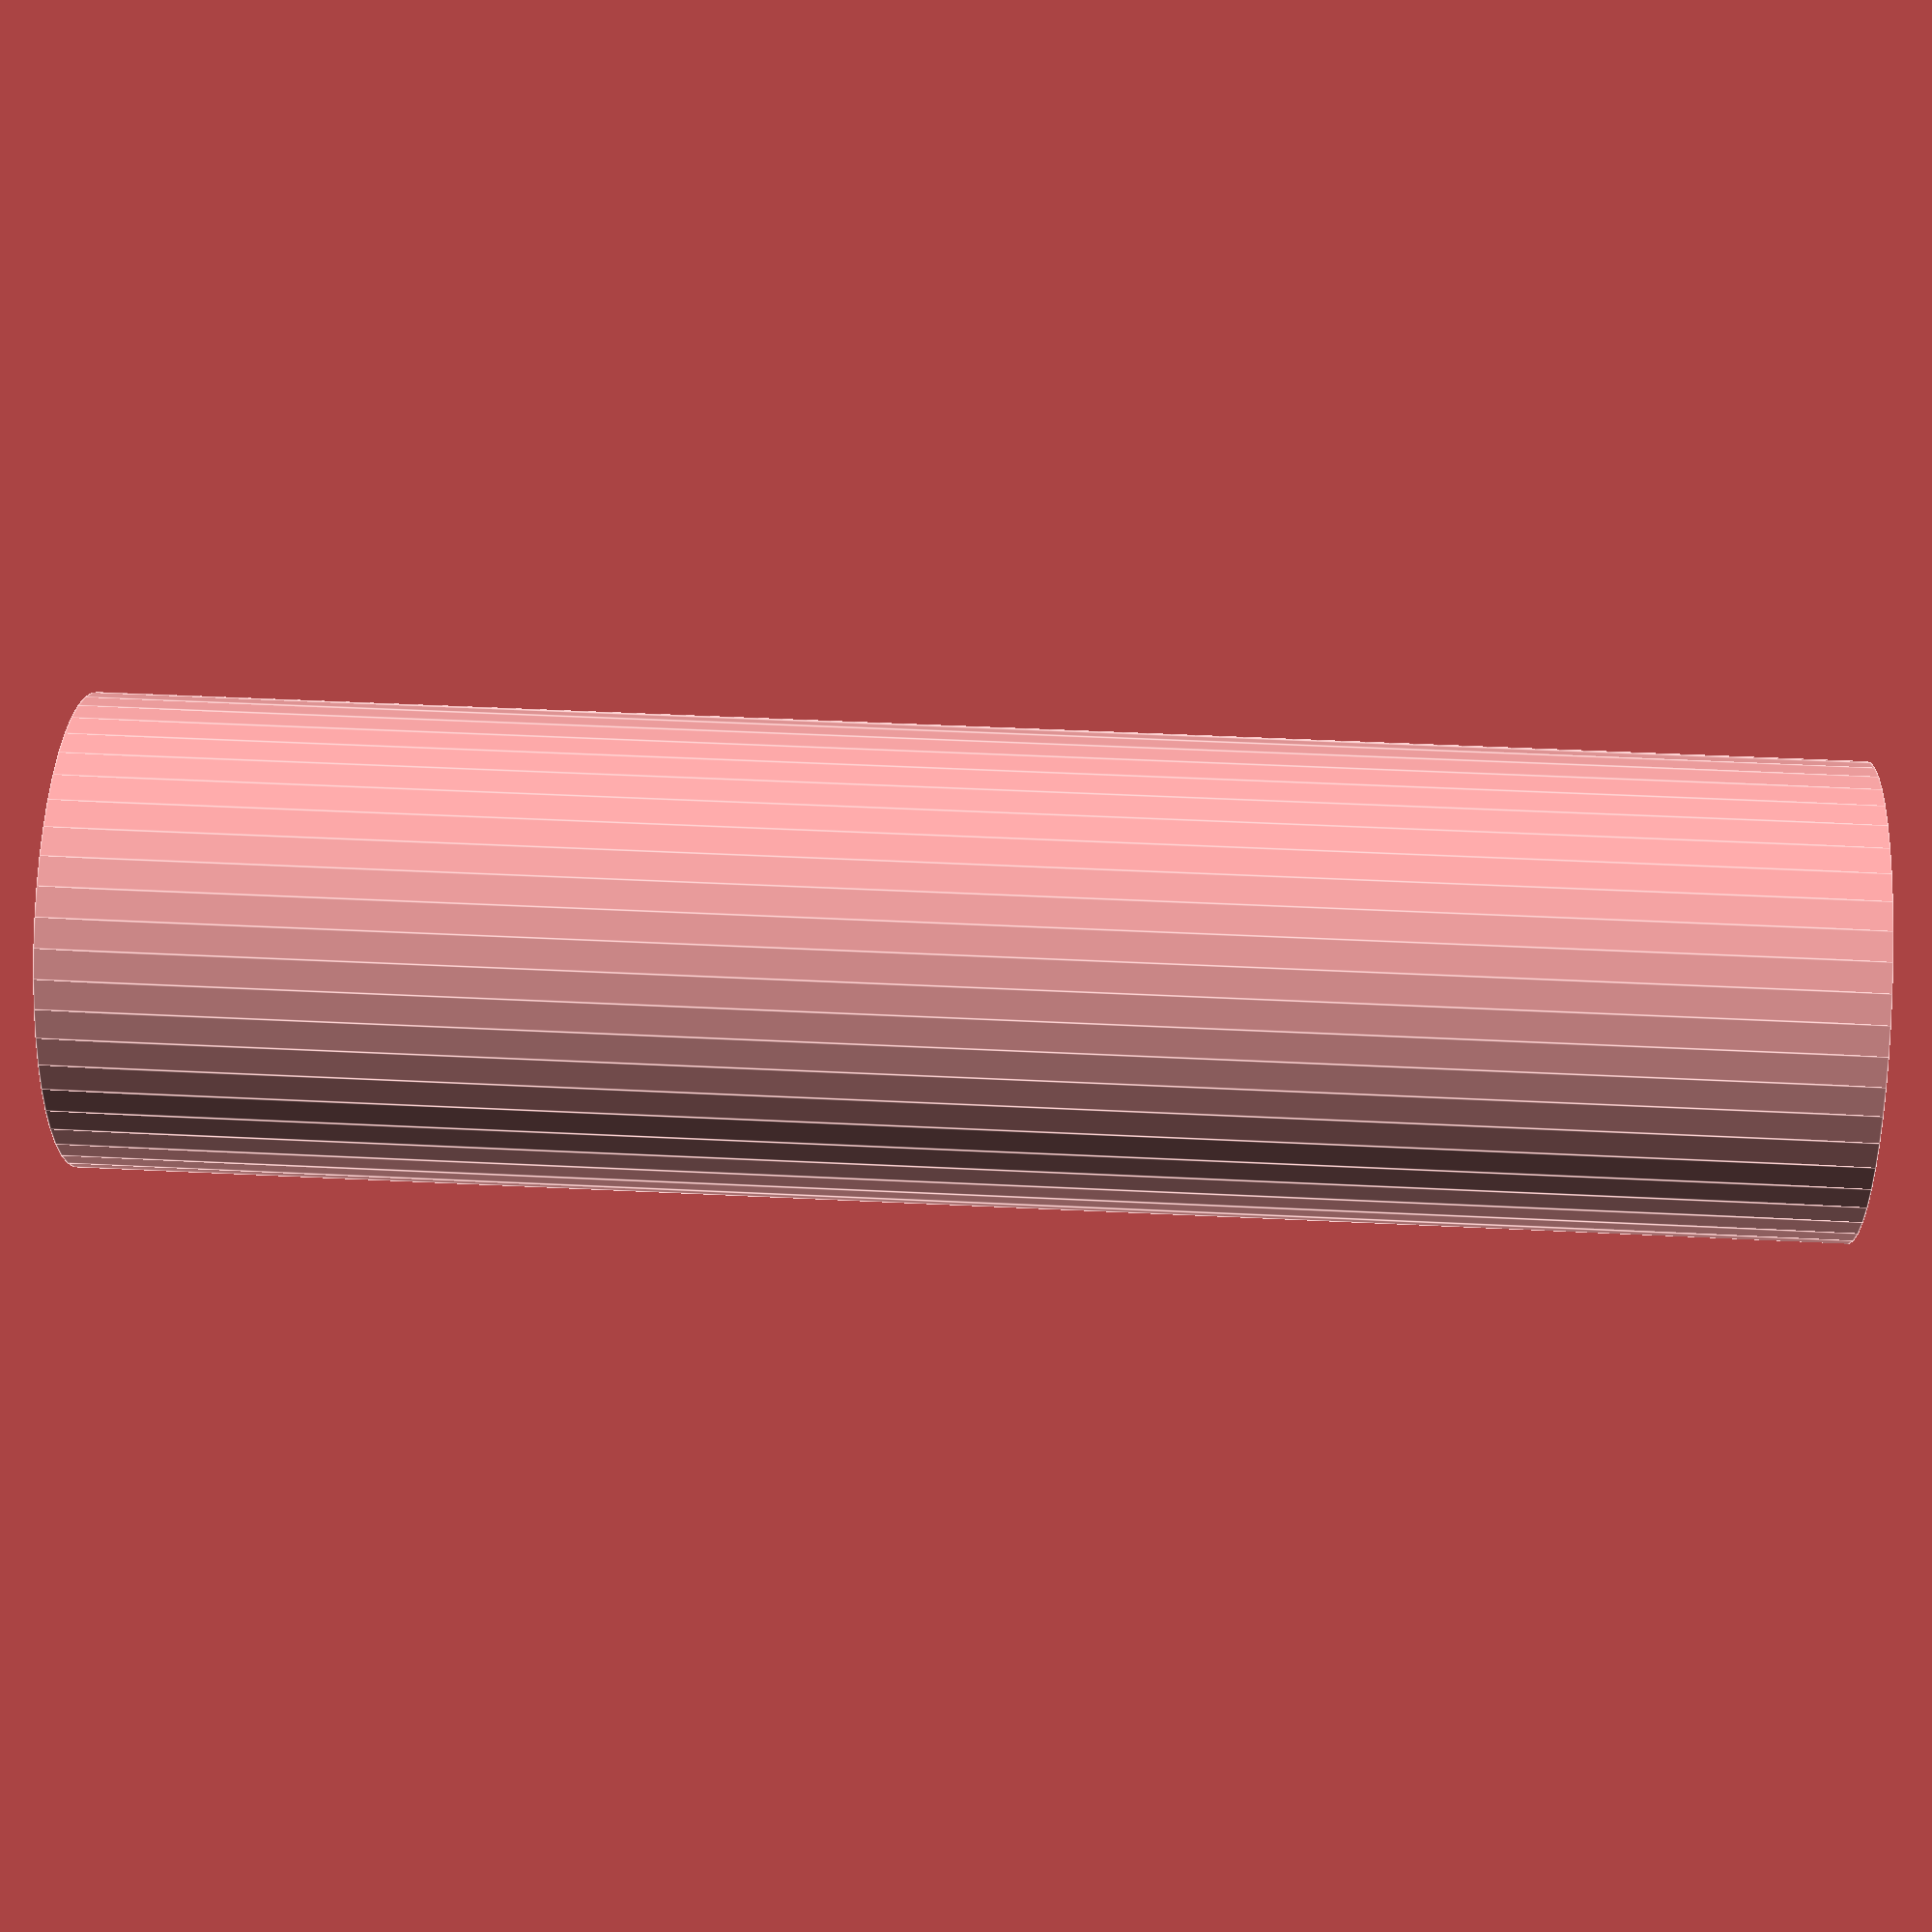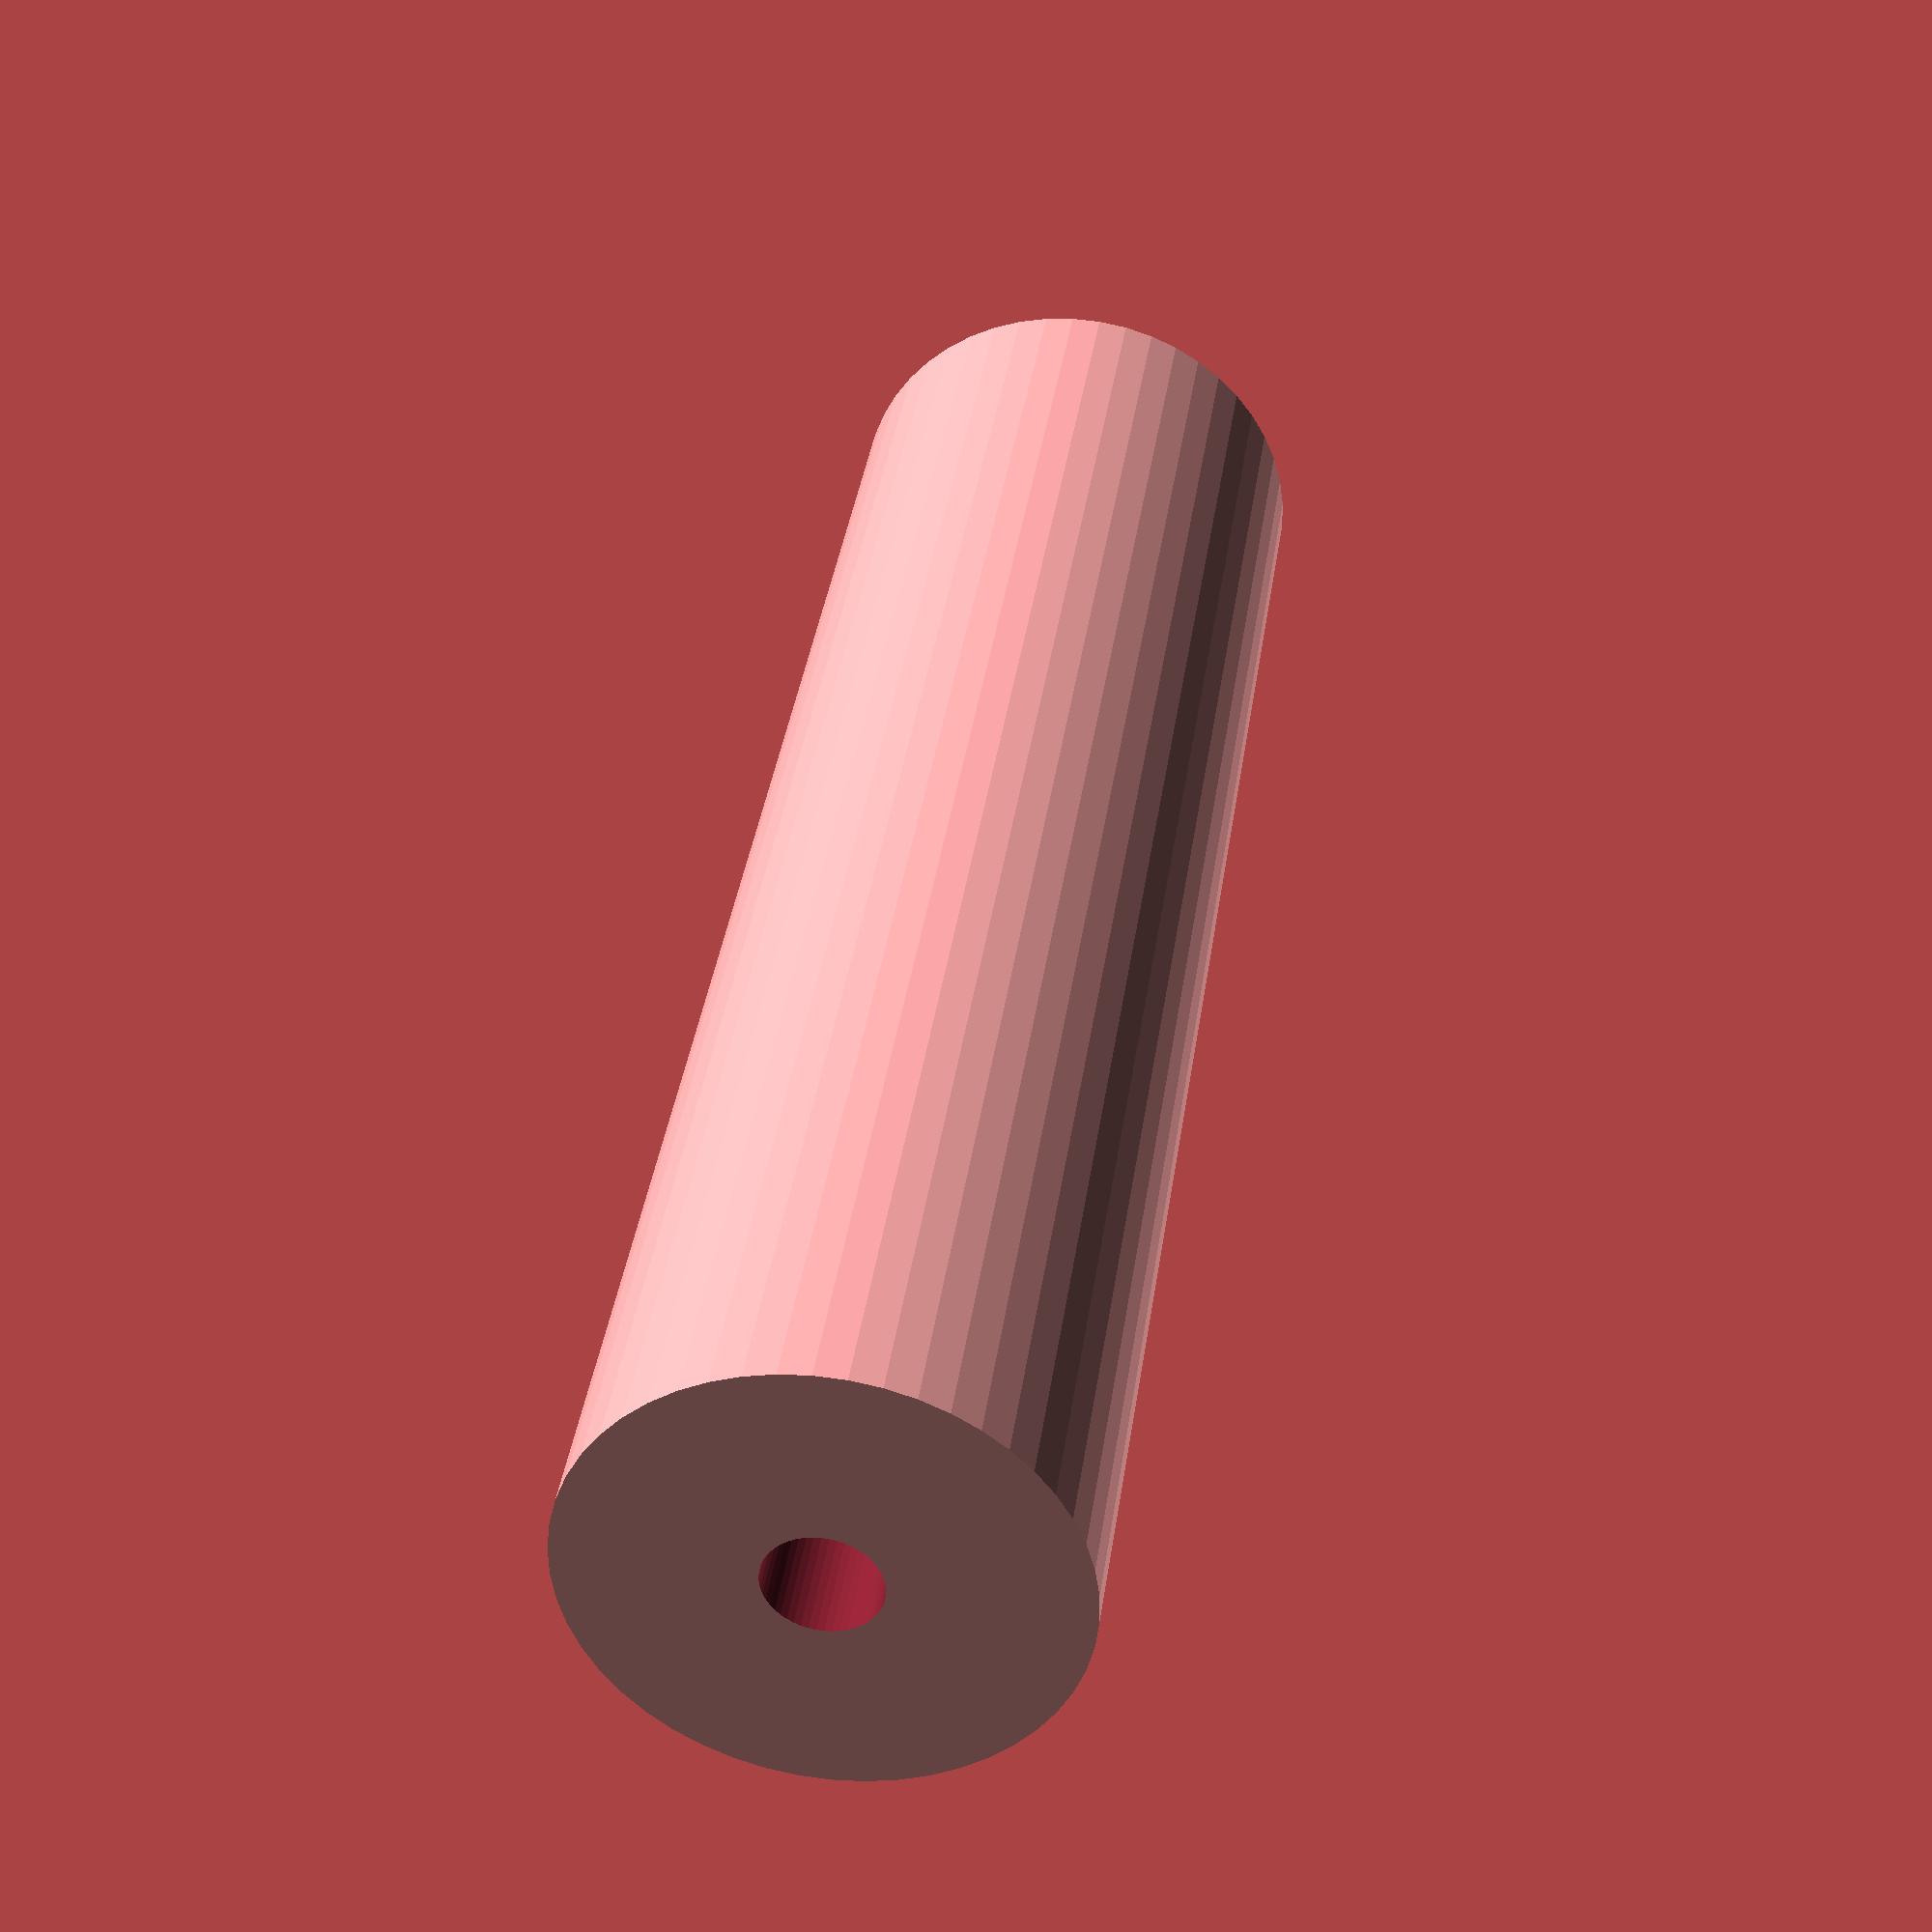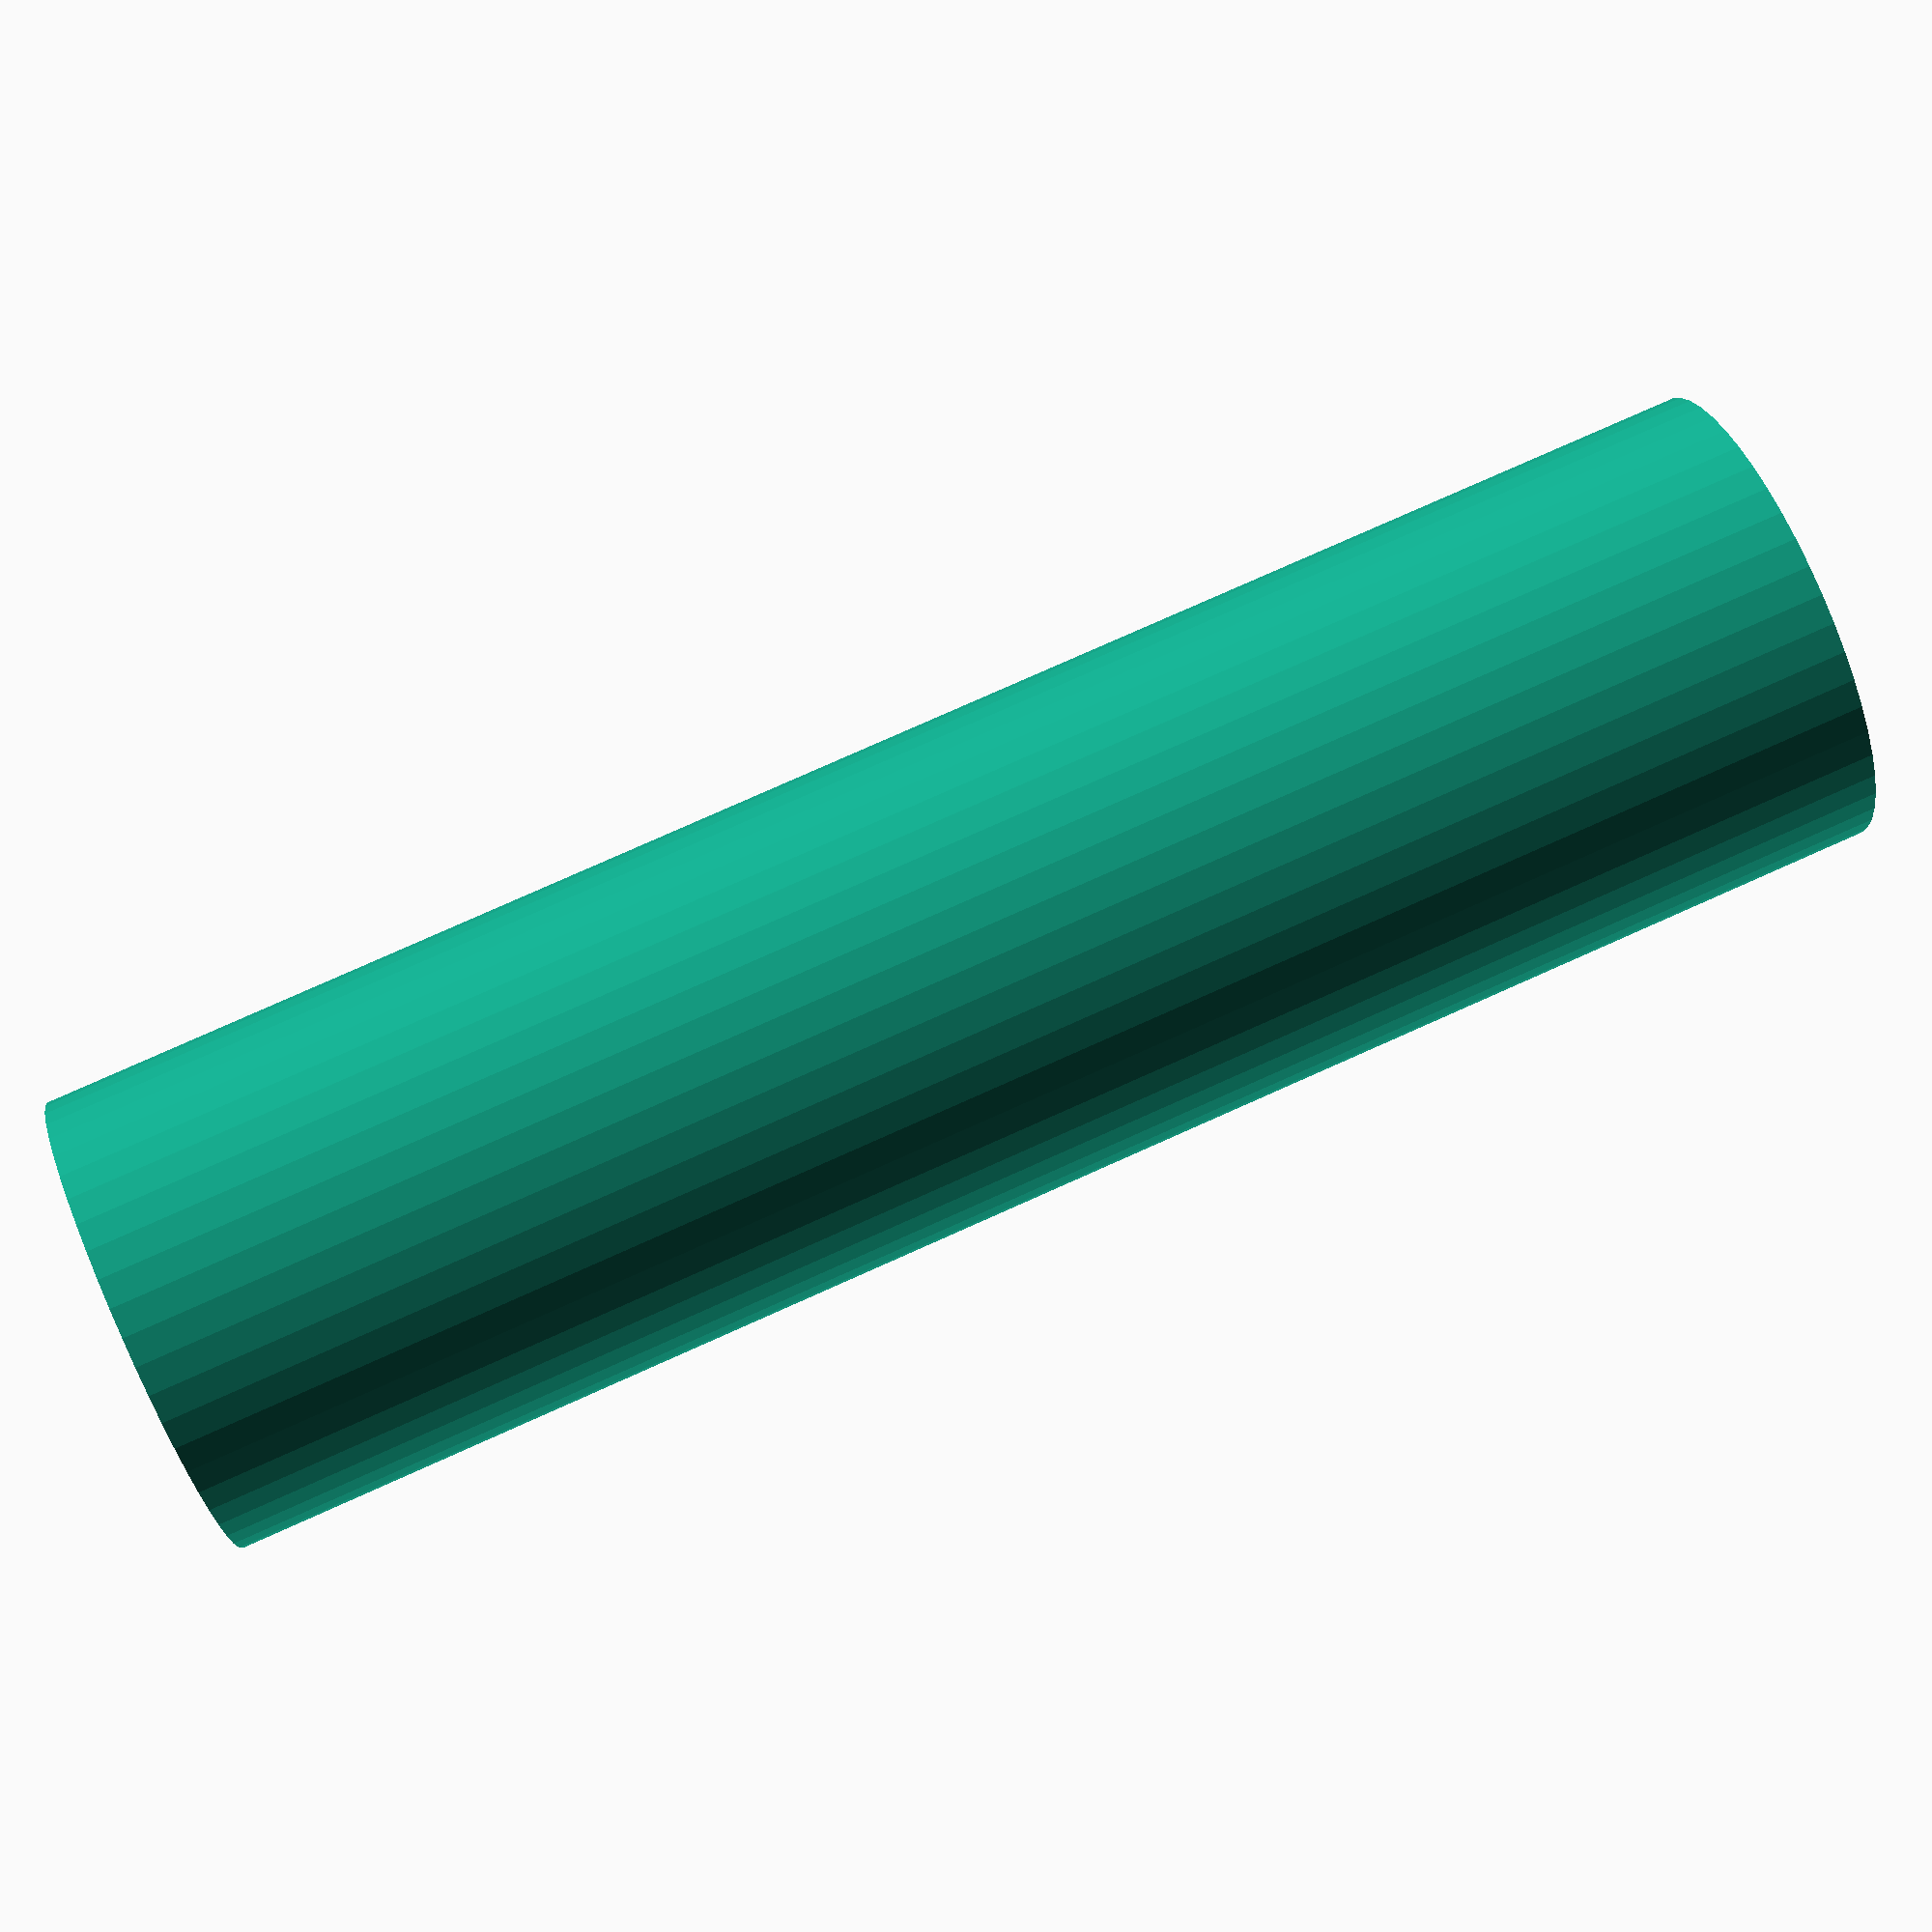
<openscad>
$fn = 50;


difference() {
	union() {
		translate(v = [0, 0, -48.0000000000]) {
			cylinder(h = 96, r = 13.0000000000);
		}
	}
	union() {
		translate(v = [0, 0, -100.0000000000]) {
			cylinder(h = 200, r = 3.0000000000);
		}
	}
}
</openscad>
<views>
elev=134.4 azim=103.2 roll=86.7 proj=p view=edges
elev=142.8 azim=98.2 roll=352.0 proj=p view=wireframe
elev=100.6 azim=324.4 roll=294.0 proj=p view=wireframe
</views>
